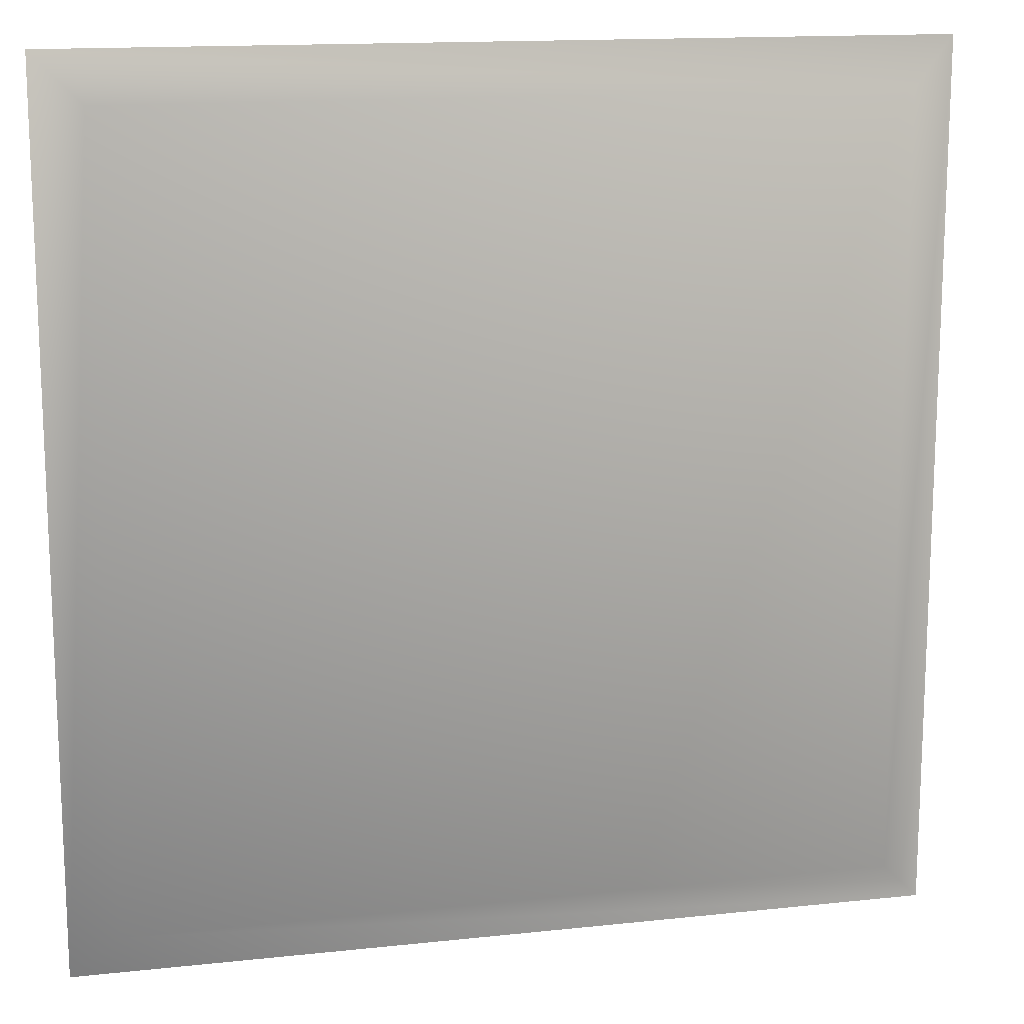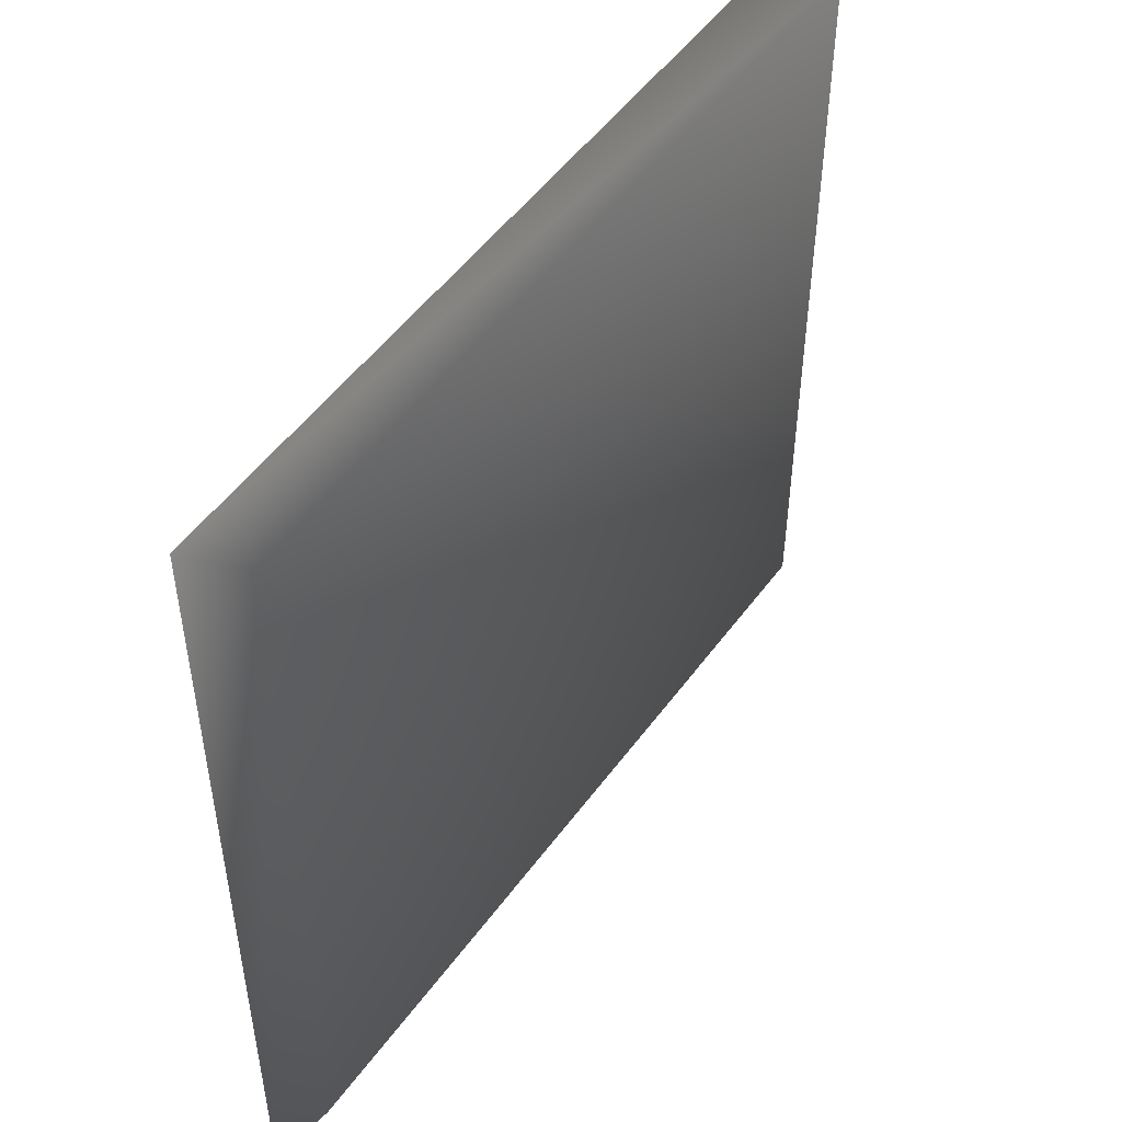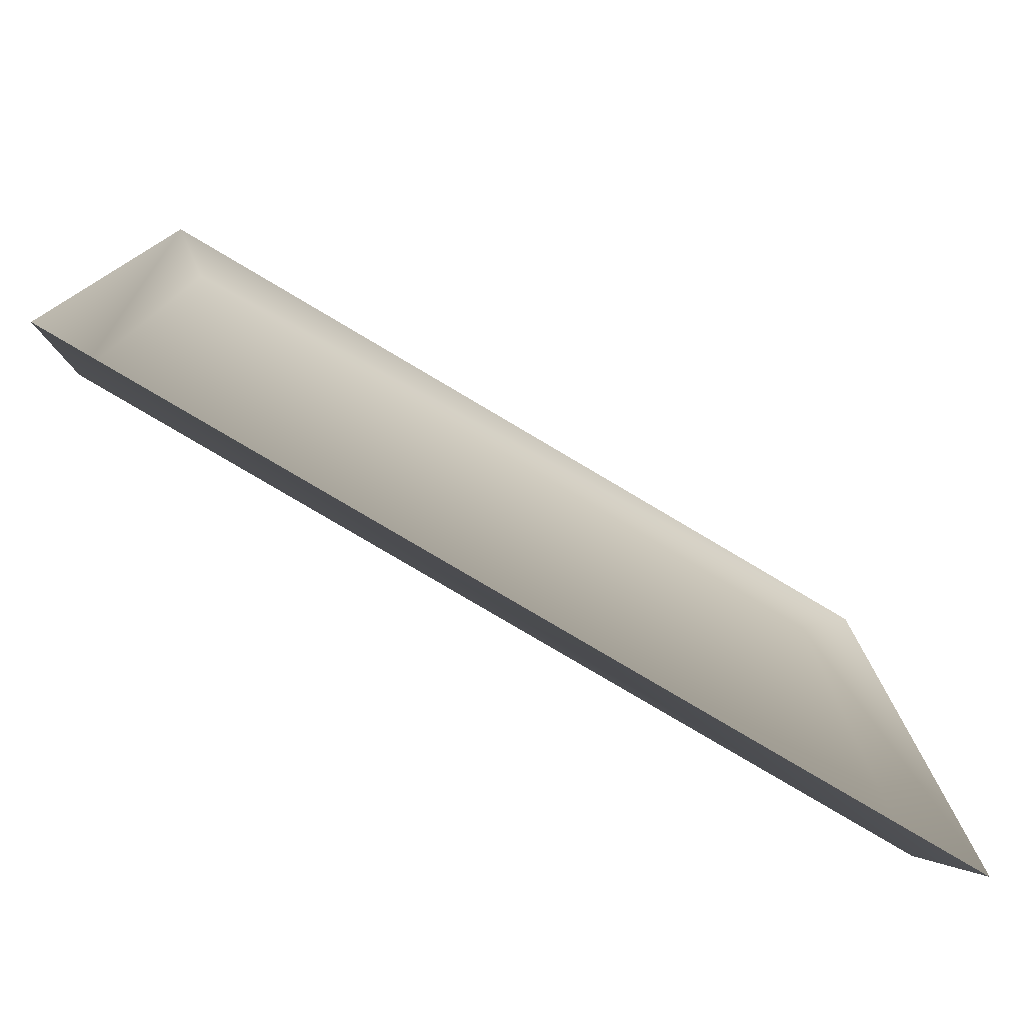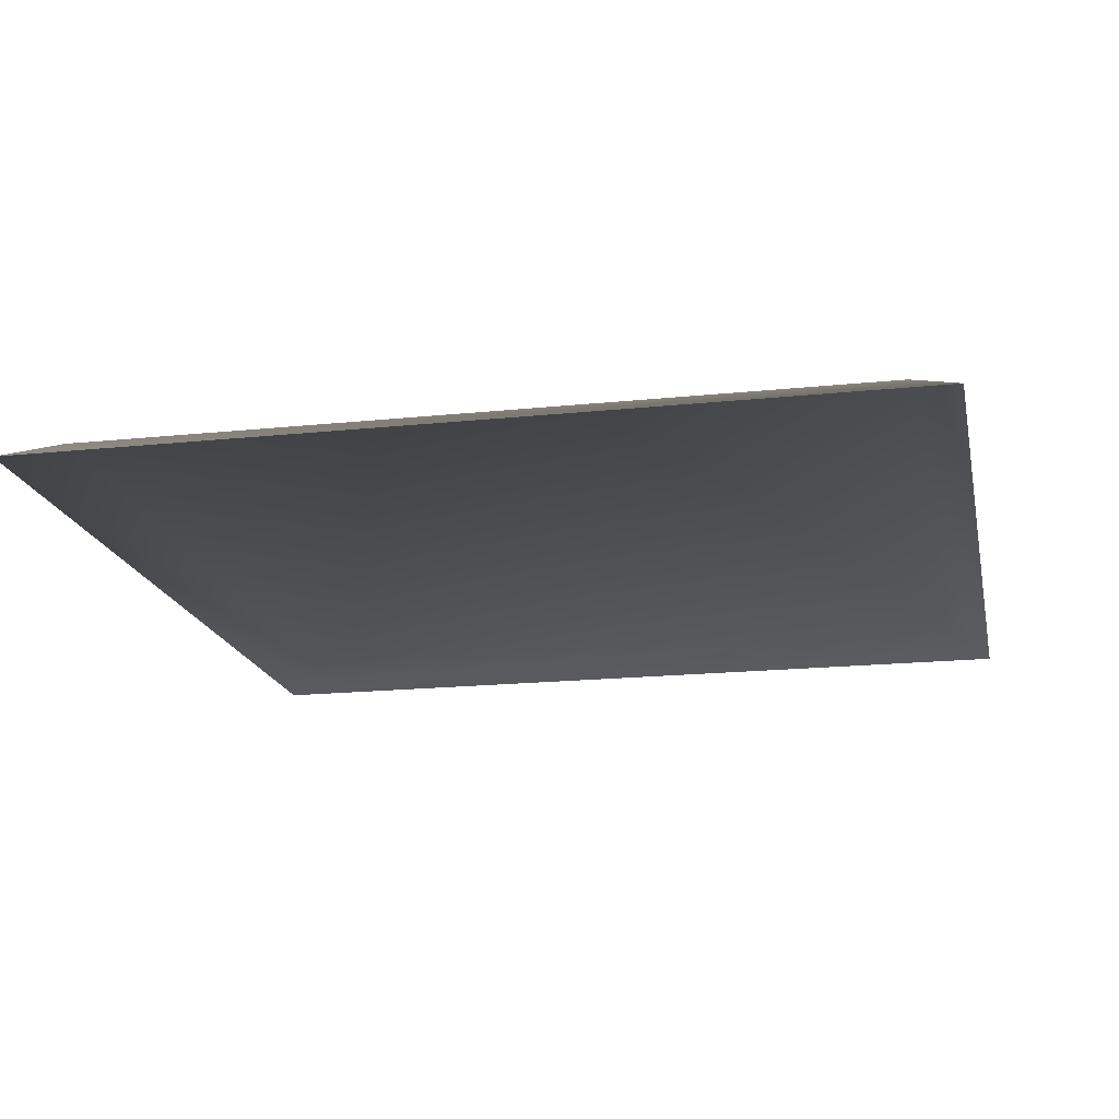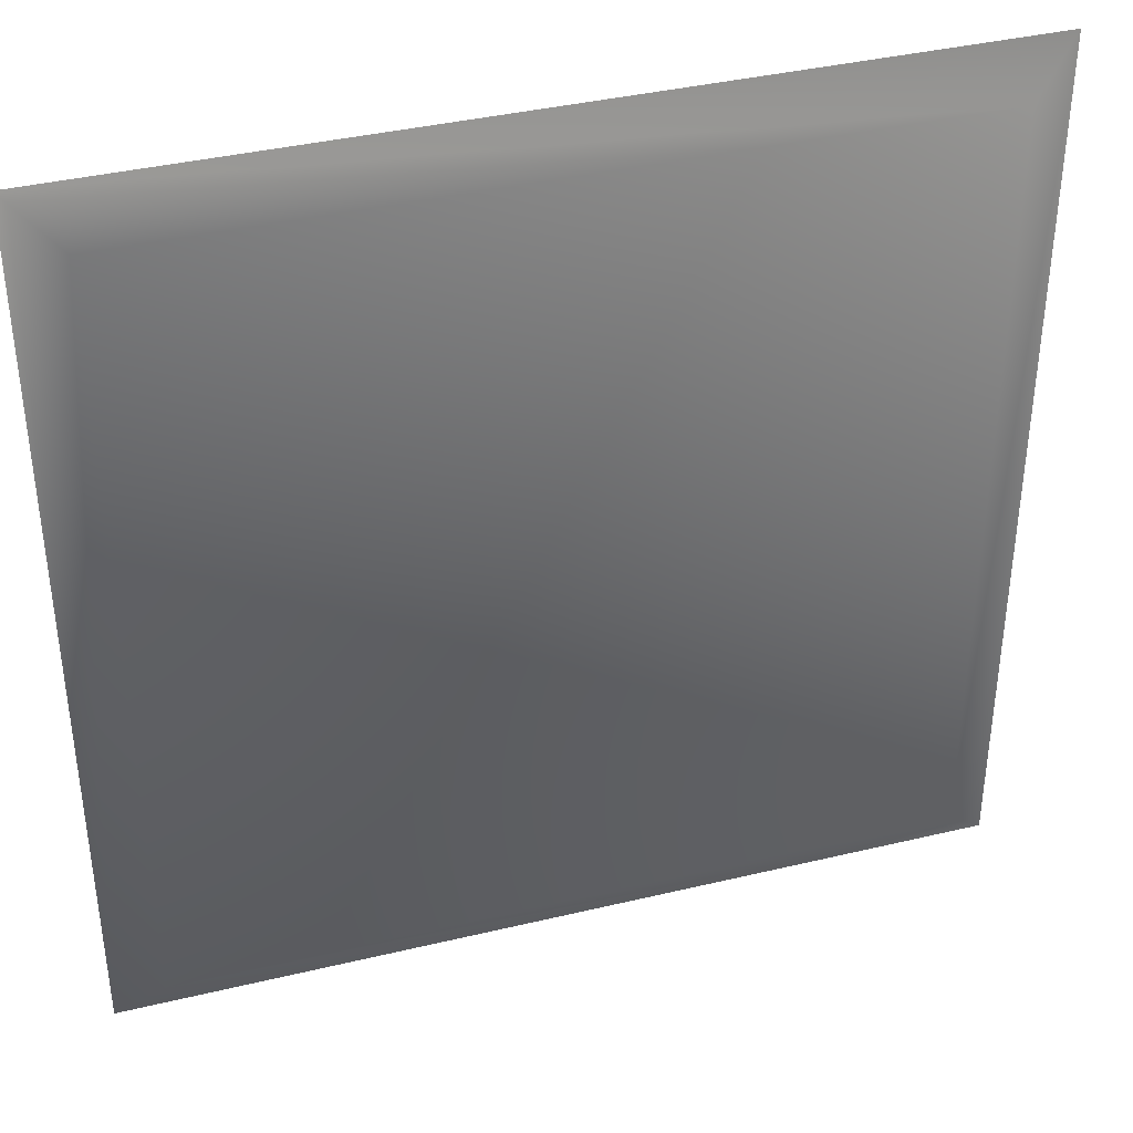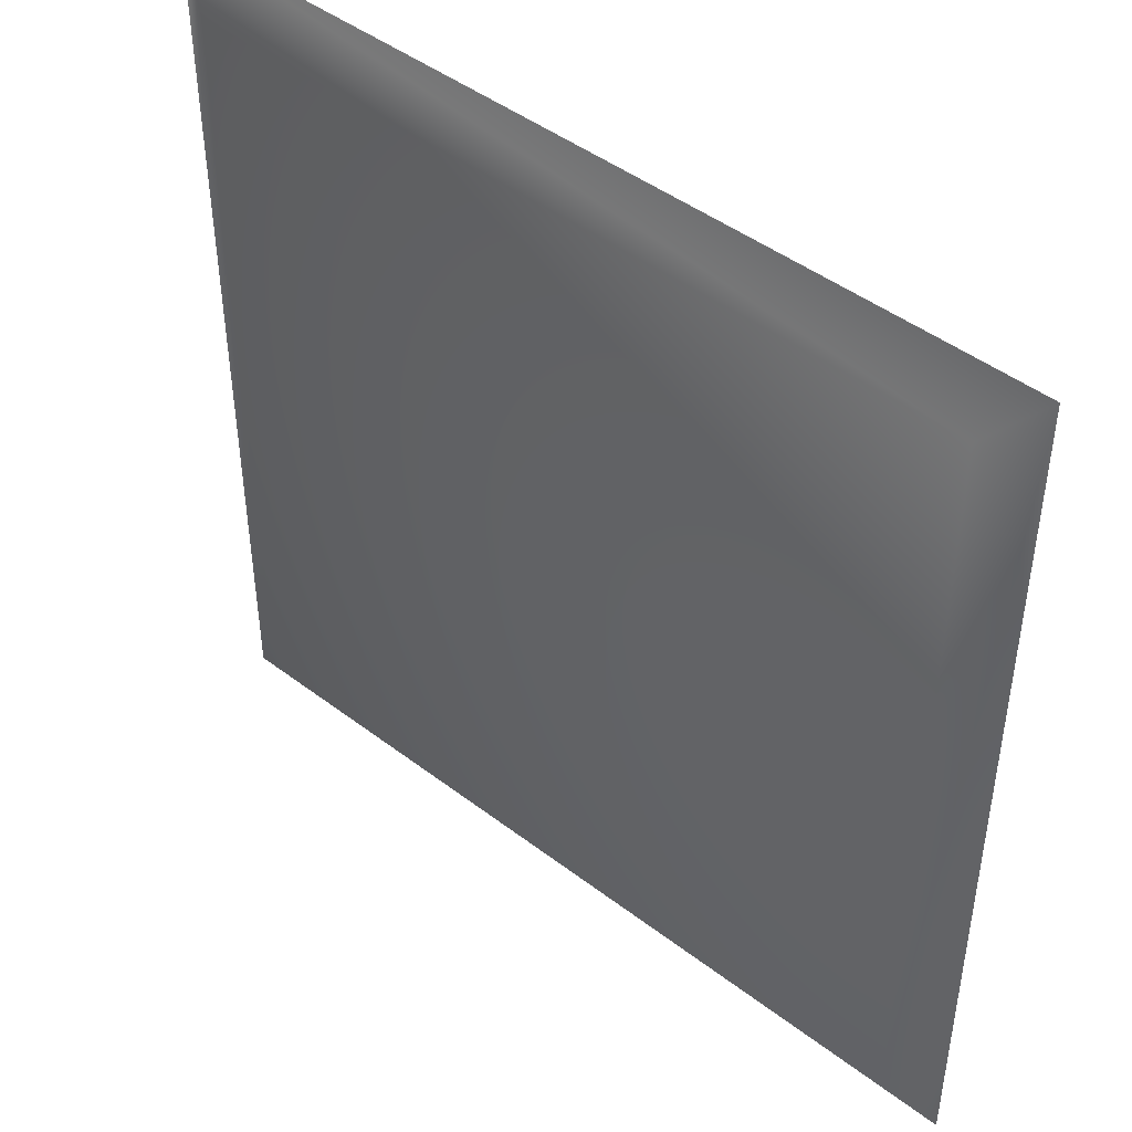
<metadata>
{"format":"obj","ext":"obj","renderer":"f3d","projection":"perspective","resolution":1024,"background":"white","views":[{"elev":14.6,"azim":166.8,"up":"+Z"},{"elev":51.2,"azim":125.0,"up":"+Z"},{"elev":-79.0,"azim":-30.7,"up":"+Z"},{"elev":-17.9,"azim":-168.4,"up":"+Y"},{"elev":38.6,"azim":163.2,"up":"+Z"},{"elev":45.6,"azim":-138.7,"up":"+Z"}]}
</metadata>
<code>
g l_tile_active41
v 5489 1023 -5212
v 5489 1023 -5302
v 5401 1023 -5302
v 5401 1023 -5212
v 5395 1020 -5206
v 5395 1020 -5307
v 5495 1020 -5206
v 5495 1020 -5307
f 5 3 6
f 3 5 4
f 7 4 5
f 4 7 1
f 8 1 7
f 1 8 2
f 8 6 2
f 3 2 6
f 2 3 1
f 4 1 3

</code>
